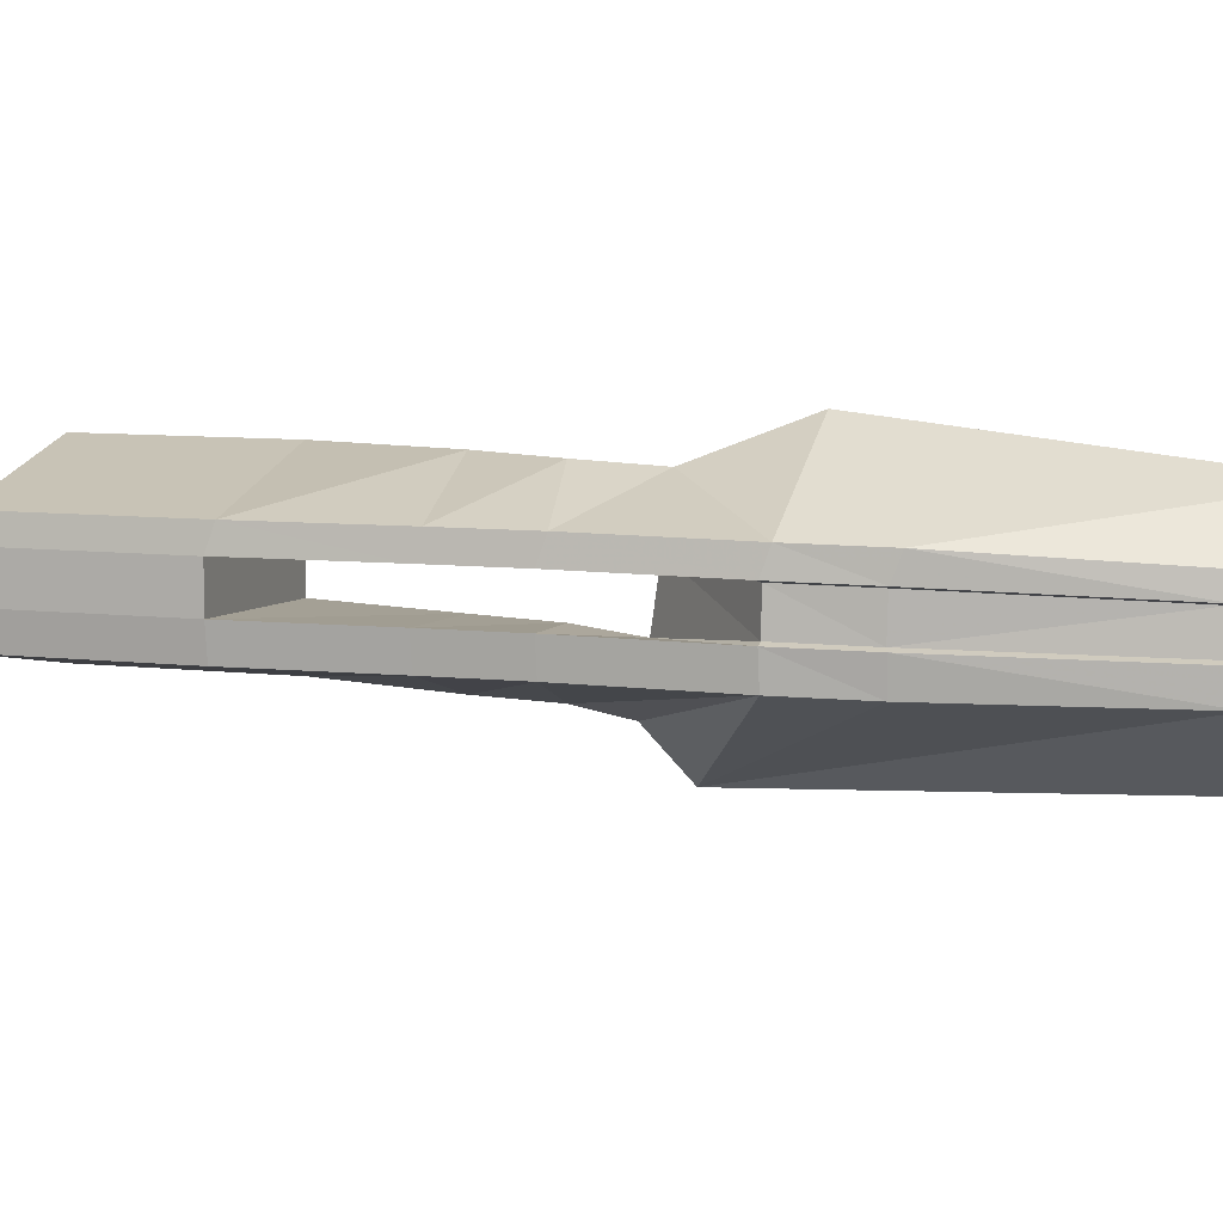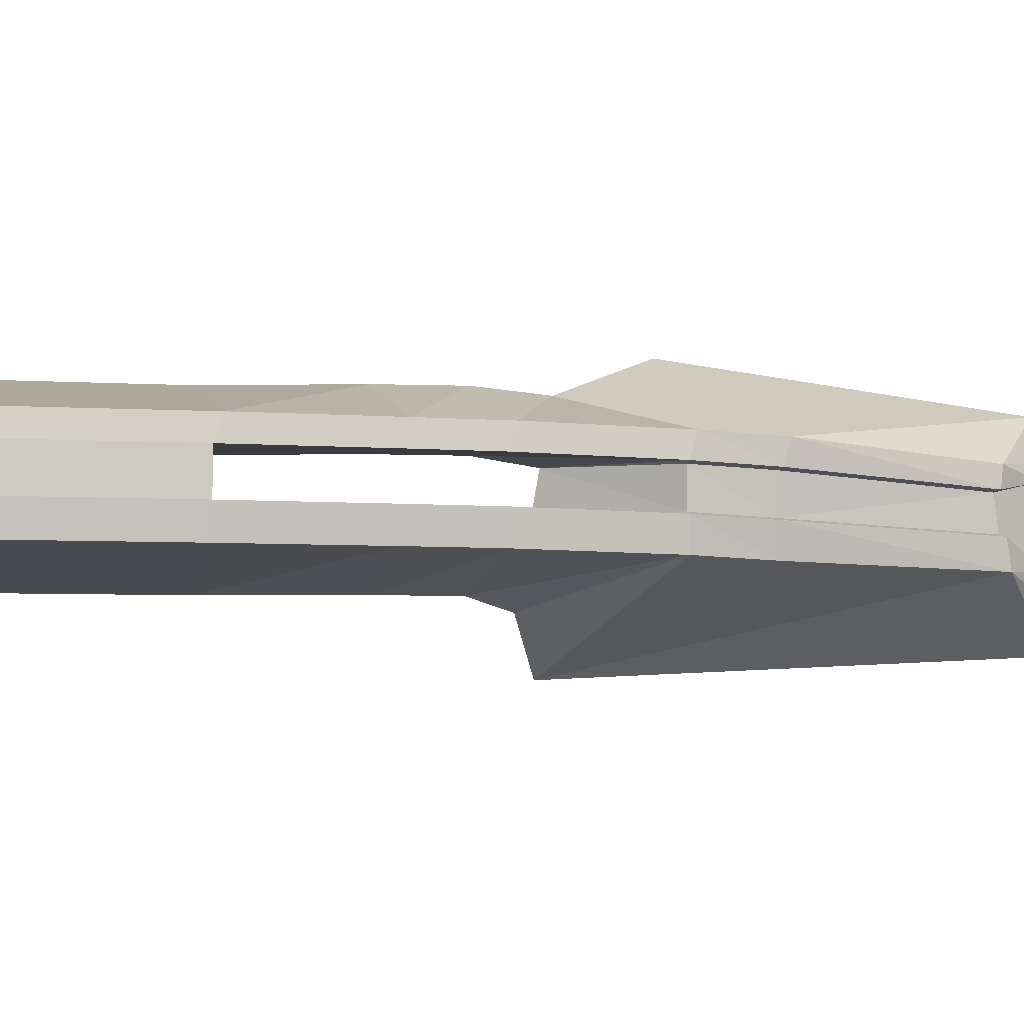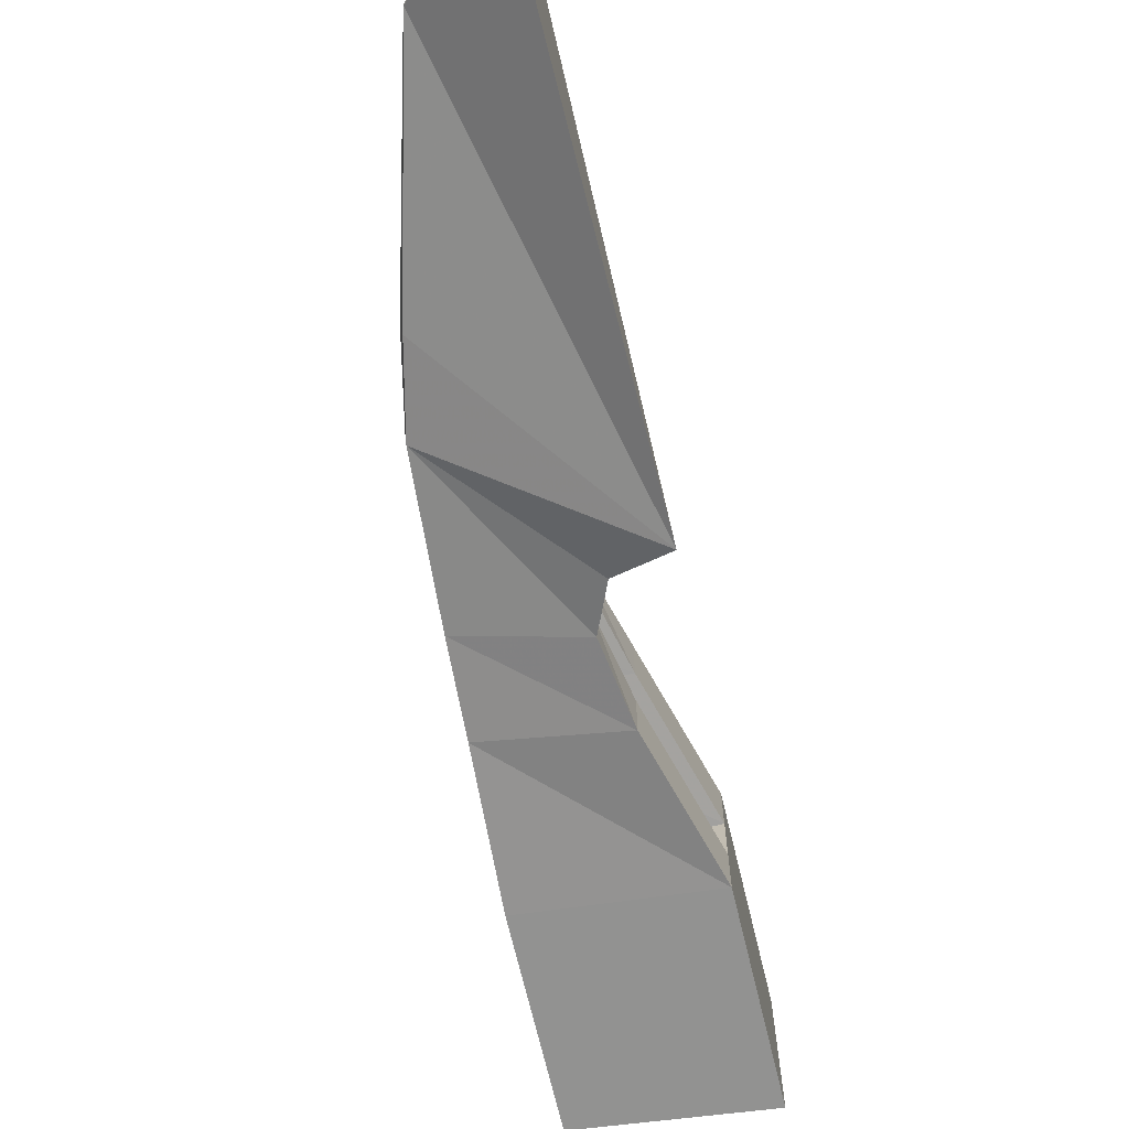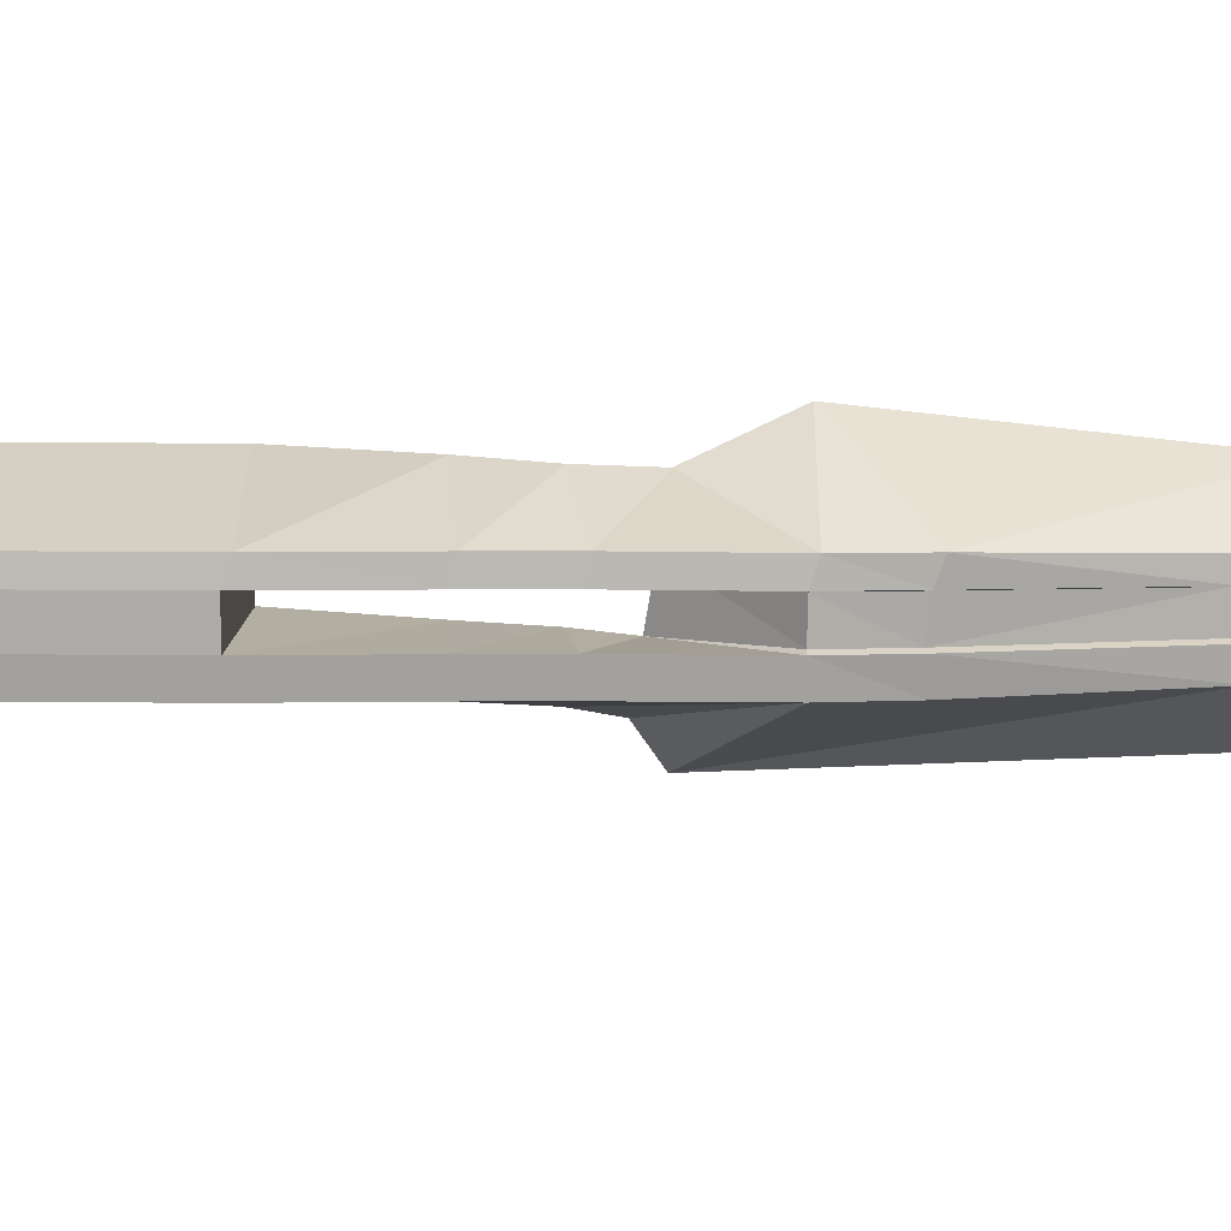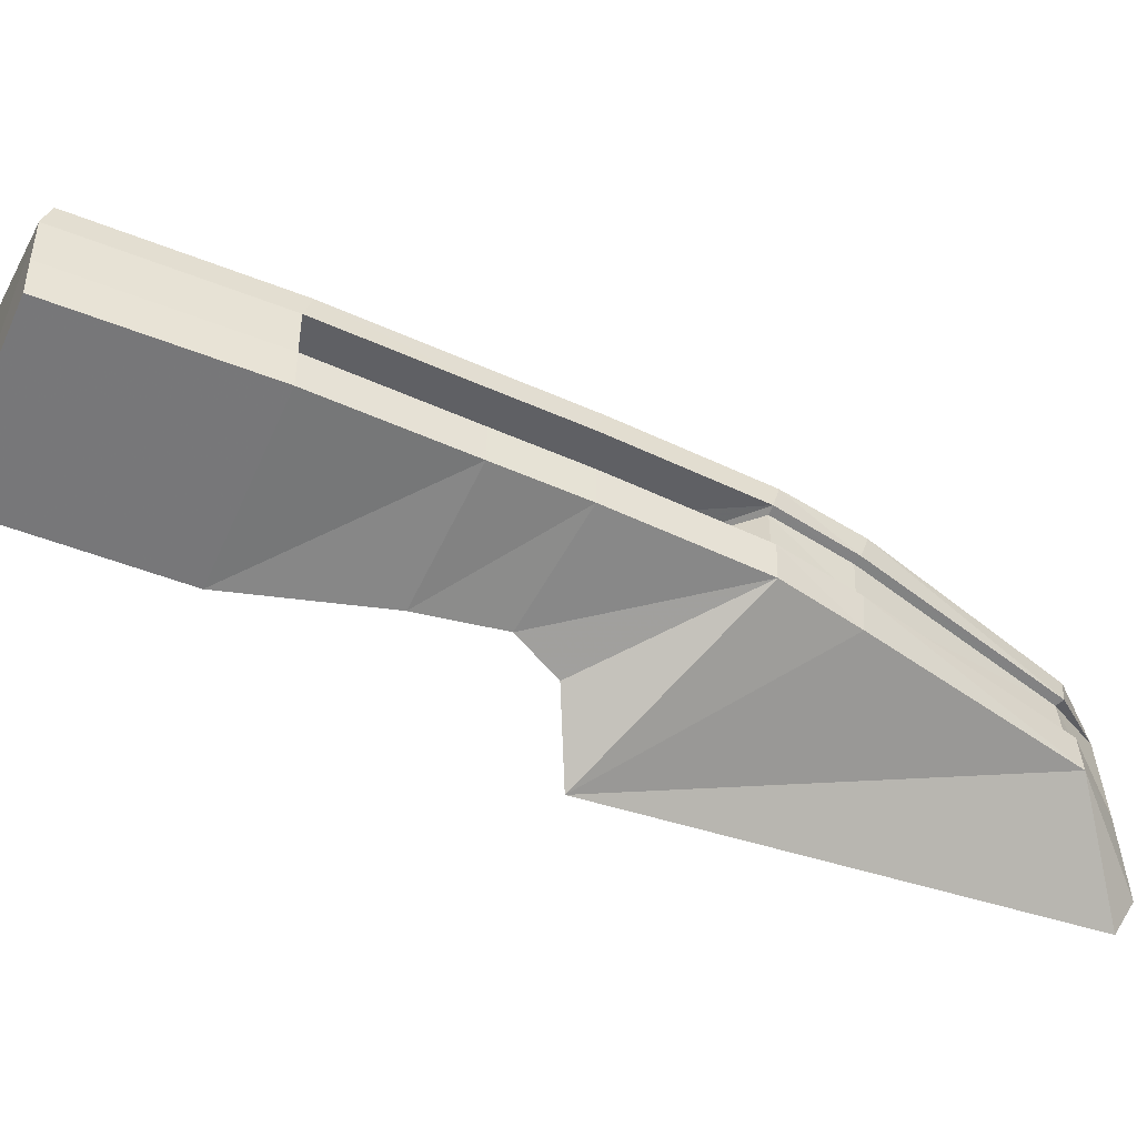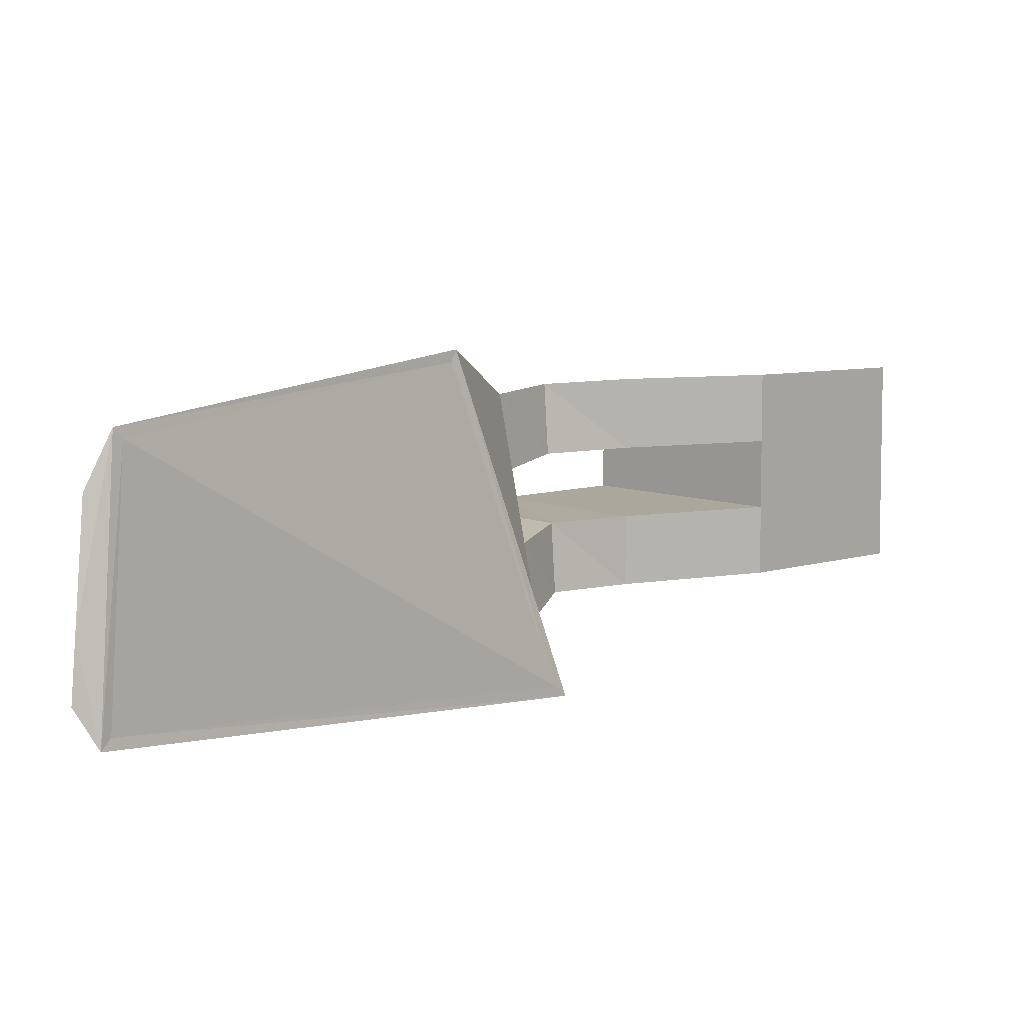
<metadata>
{"format":"obj","ext":"obj","renderer":"f3d","projection":"perspective","resolution":1024,"background":"white","views":[{"elev":8.1,"azim":134.5,"up":"+Y"},{"elev":-3.7,"azim":106.0,"up":"+Y"},{"elev":-71.4,"azim":-138.9,"up":"+Y"},{"elev":13.4,"azim":118.0,"up":"+Y"},{"elev":-46.7,"azim":93.2,"up":"+Y"},{"elev":5.5,"azim":-111.3,"up":"+Y"}]}
</metadata>
<code>
v 0.1635 0.06148 -0.1744
v 0.149 0.05815 -0.1988
v 0.1652 0.04001 -0.1666
v 0.1487 0.0588 -0.1994
v 0.1482 0.04097 -0.2004
v 0.1487 0.04744 -0.2017
v 0.1484 0.04354 -0.202
v 0.1527 0.04704 -0.2007
v 0.1577 0.0469 -0.1986
v 0.1657 0.03923 -0.1656
v 0.1486 0.04167 -0.1998
v 0.1637 0.06228 -0.174
v 0.1708 0.0439 -0.1656
v 0.1707 0.05398 -0.1675
v 0.1707 0.04894 -0.1665
v 0.1707 0.05902 -0.1684
v 0.1743 0.05464 -0.1634
v 0.1754 0.05389 -0.1791
v 0.1819 0.05416 -0.1684
v 0.176 0.05477 -0.1567
v 0.1745 0.05945 -0.1636
v 0.1813 0.05624 -0.1689
v 0.185 0.05629 -0.1627
v 0.1749 0.05596 -0.1796
v 0.171 0.05366 -0.1846
v 0.1705 0.05348 -0.1841
v 0.1578 0.05257 -0.1974
v 0.1582 0.05275 -0.198
v 0.1705 0.05575 -0.1852
v 0.1578 0.05459 -0.1981
v 0.1528 0.05363 -0.2003
v 0.1491 0.05524 -0.201
v 0.1489 0.05134 -0.2013
v 0.1577 0.04958 -0.1978
v 0.158 0.0494 -0.1983
v 0.171 0.05006 -0.1845
v 0.1705 0.05024 -0.184
v 0.1748 0.05047 -0.1788
v 0.1754 0.0503 -0.1791
v 0.1707 0.04731 -0.1843
v 0.1752 0.04757 -0.1791
v 0.174 0.04502 -0.163
v 0.1742 0.04983 -0.1632
v 0.1819 0.05057 -0.1684
v 0.1748 0.0537 -0.1788
v 0.1816 0.04784 -0.1684
v 0.1855 0.05063 -0.1622
v 0.176 0.04991 -0.1567
v 0.1761 0.04506 -0.1567
v 0.1785 0.04508 -0.1448
v 0.1785 0.04994 -0.1448
v 0.1917 0.05068 -0.1517
v 0.1853 0.0479 -0.1621
v 0.1915 0.04795 -0.1517
v 0.1859 0.04514 -0.1306
v 0.1859 0.05 -0.1306
v 0.1859 0.05485 -0.1306
v 0.1785 0.05479 -0.1448
v 0.1917 0.05427 -0.1517
v 0.1991 0.05075 -0.1375
v 0.1989 0.04802 -0.1375
v 0.1991 0.05434 -0.1375
v 0.1858 0.05971 -0.1306
v 0.1985 0.05641 -0.138
v 0.1911 0.05635 -0.1522
v 0.1784 0.05964 -0.1448
v 0.176 0.05962 -0.1567
v 0.1855 0.05422 -0.1622
f 1 2 3
f 2 4 1
f 5 4 2
f 5 6 4
f 7 6 5
f 7 8 6
f 8 7 9
f 7 5 9
f 5 10 9
f 10 5 11
f 11 5 2
f 2 11 3
f 3 10 11
f 12 10 3
f 10 12 13
f 12 14 15
f 12 15 13
f 16 14 12
f 17 14 16
f 14 17 18
f 17 19 18
f 17 20 19
f 20 17 21
f 21 17 16
f 22 21 16
f 22 23 21
f 22 19 23
f 18 19 22
f 24 18 22
f 25 18 24
f 18 25 26
f 26 25 27
f 25 28 27
f 28 25 29
f 29 25 24
f 29 24 12
f 12 24 16
f 24 22 16
f 12 4 29
f 4 12 1
f 1 12 3
f 30 29 4
f 30 28 29
f 30 31 28
f 31 30 32
f 30 4 32
f 32 4 33
f 33 4 6
f 8 33 6
f 8 32 33
f 8 31 32
f 31 8 27
f 8 34 27
f 34 8 35
f 9 35 8
f 36 35 9
f 35 36 37
f 37 36 38
f 36 39 38
f 39 36 40
f 40 36 9
f 10 40 9
f 40 10 41
f 10 13 41
f 13 42 41
f 13 15 42
f 15 43 42
f 43 15 44
f 15 39 44
f 39 15 38
f 15 14 38
f 14 45 38
f 45 14 18
f 45 18 26
f 26 37 45
f 37 26 27
f 34 37 27
f 34 35 37
f 37 38 45
f 44 39 41
f 41 39 40
f 46 44 41
f 47 44 46
f 43 44 47
f 48 43 47
f 43 48 49
f 49 48 50
f 48 51 50
f 51 48 52
f 48 47 52
f 52 47 53
f 53 47 46
f 49 53 46
f 49 50 53
f 50 54 53
f 54 50 55
f 55 50 56
f 50 51 56
f 56 51 57
f 51 58 57
f 58 51 59
f 51 52 59
f 59 52 60
f 60 52 61
f 52 54 61
f 54 52 53
f 61 54 55
f 61 55 62
f 55 56 62
f 56 57 62
f 63 62 57
f 64 62 63
f 64 65 62
f 66 65 64
f 65 66 67
f 66 58 67
f 58 66 63
f 63 66 64
f 57 58 63
f 58 20 67
f 20 58 68
f 58 59 68
f 68 59 65
f 65 59 62
f 62 59 60
f 60 61 62
f 23 68 65
f 19 68 23
f 20 68 19
f 23 65 67
f 23 67 21
f 67 20 21
f 42 49 46
f 42 43 49
f 41 42 46
f 28 31 27

</code>
